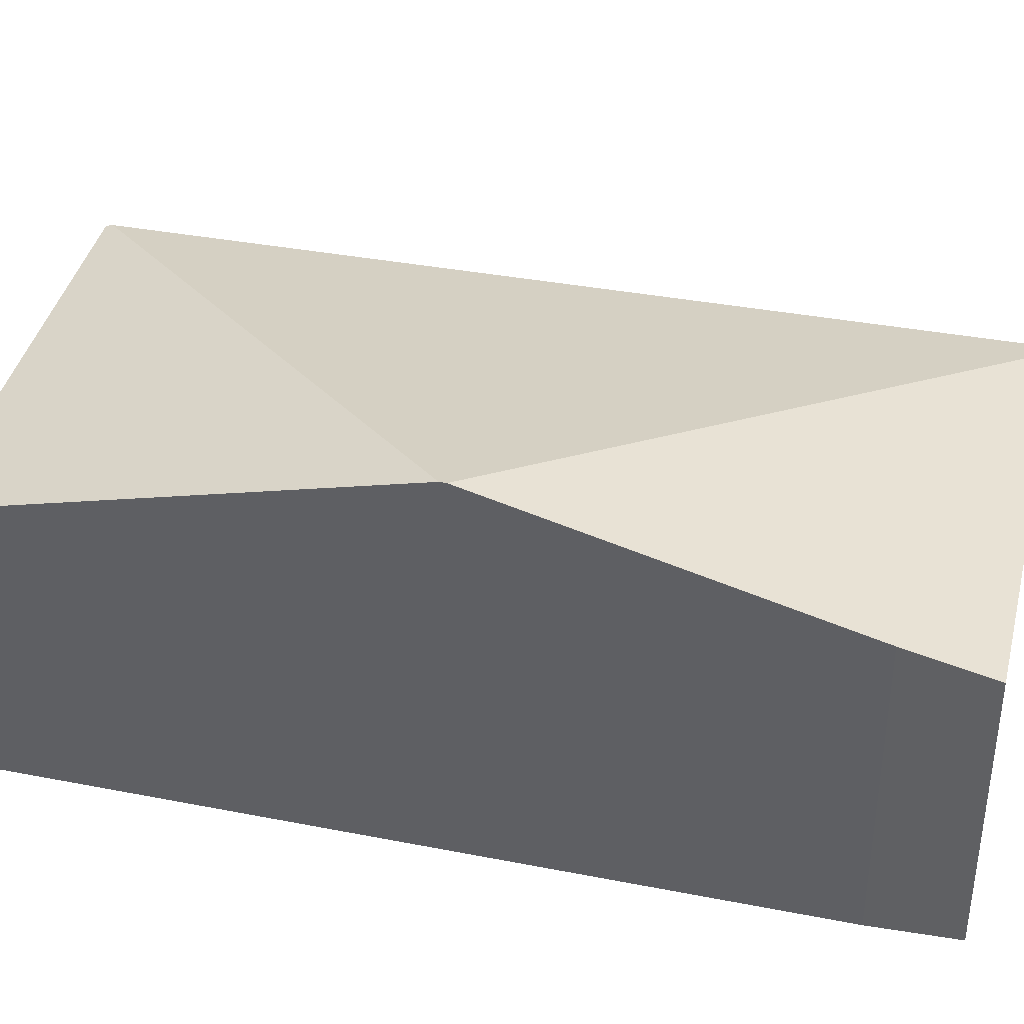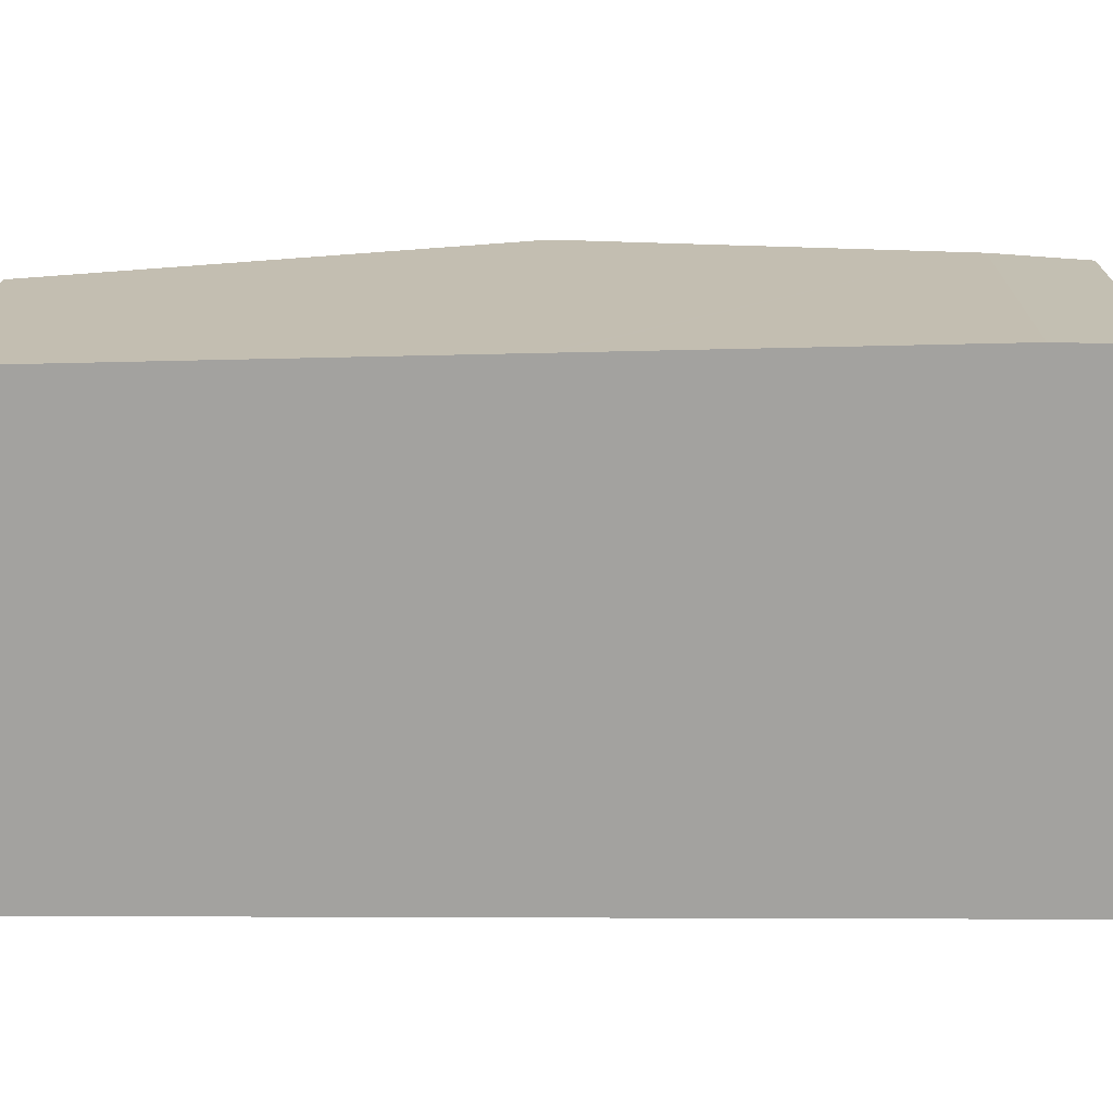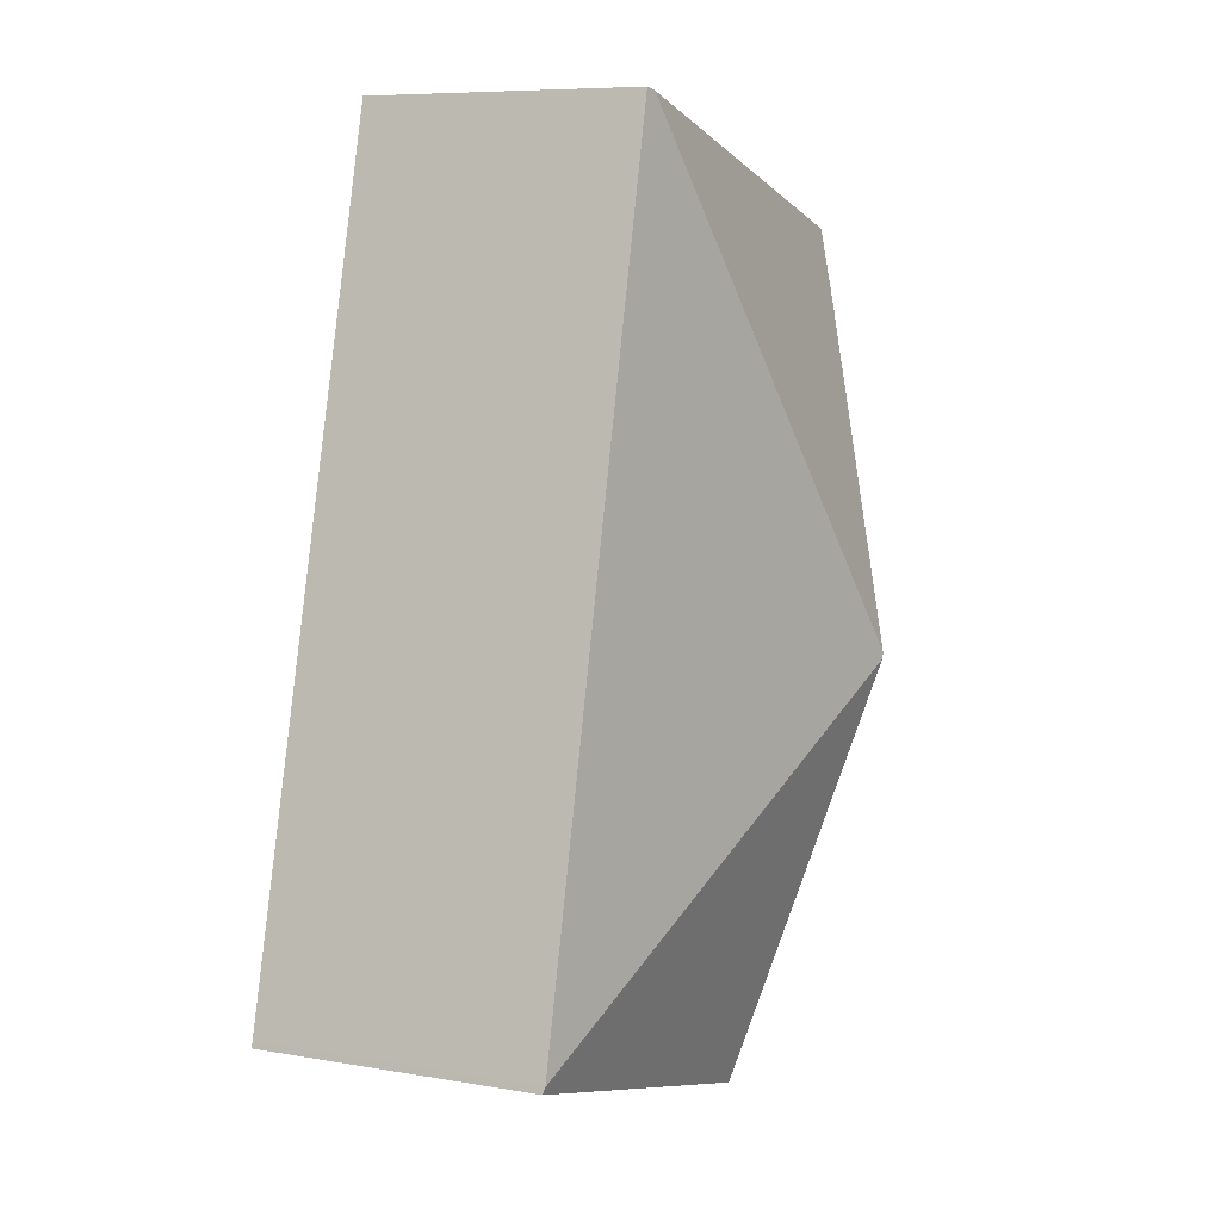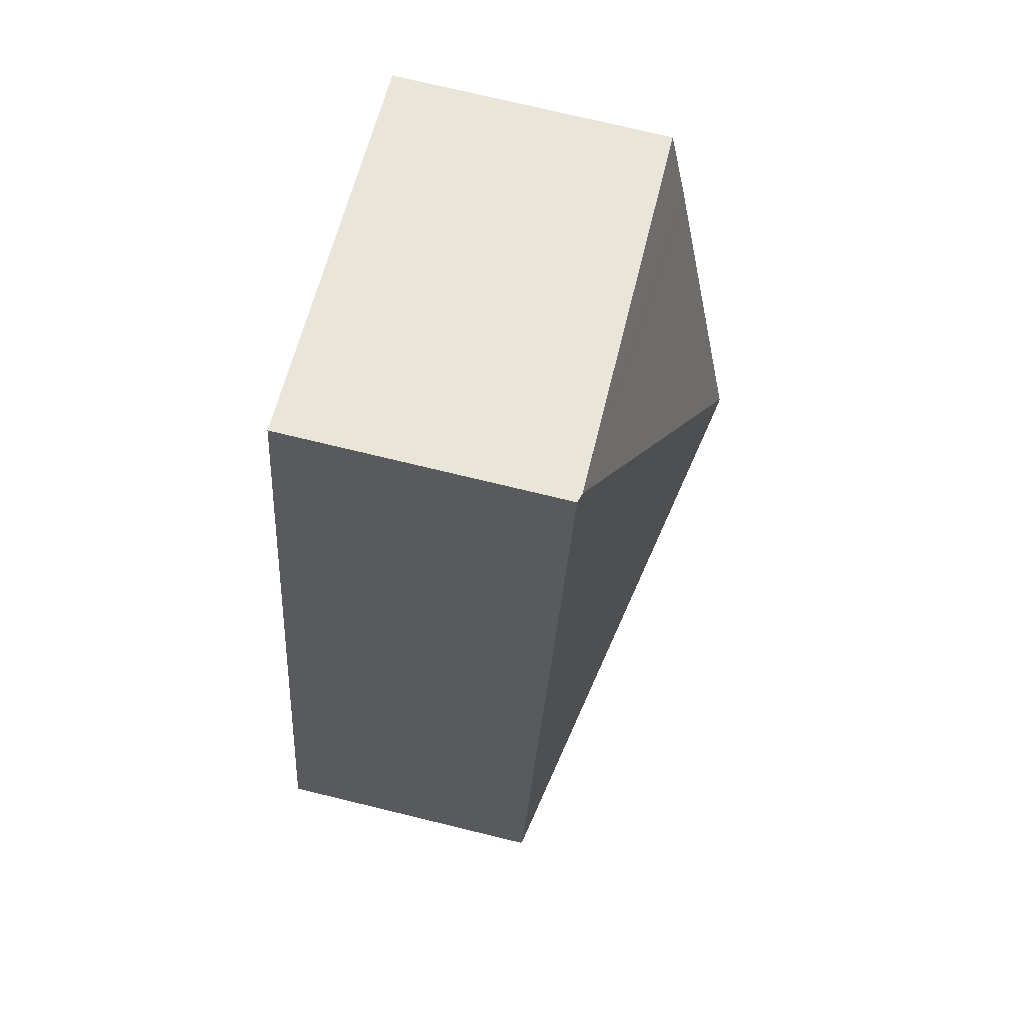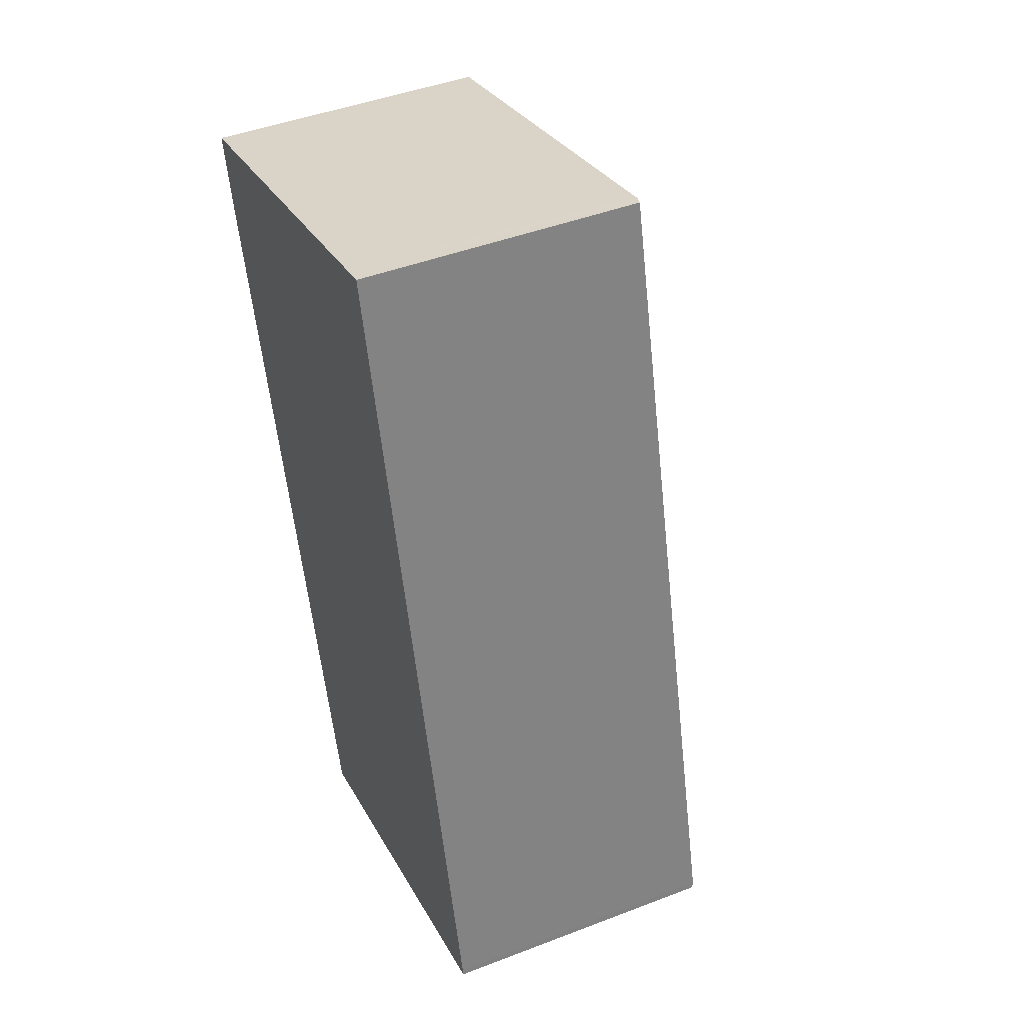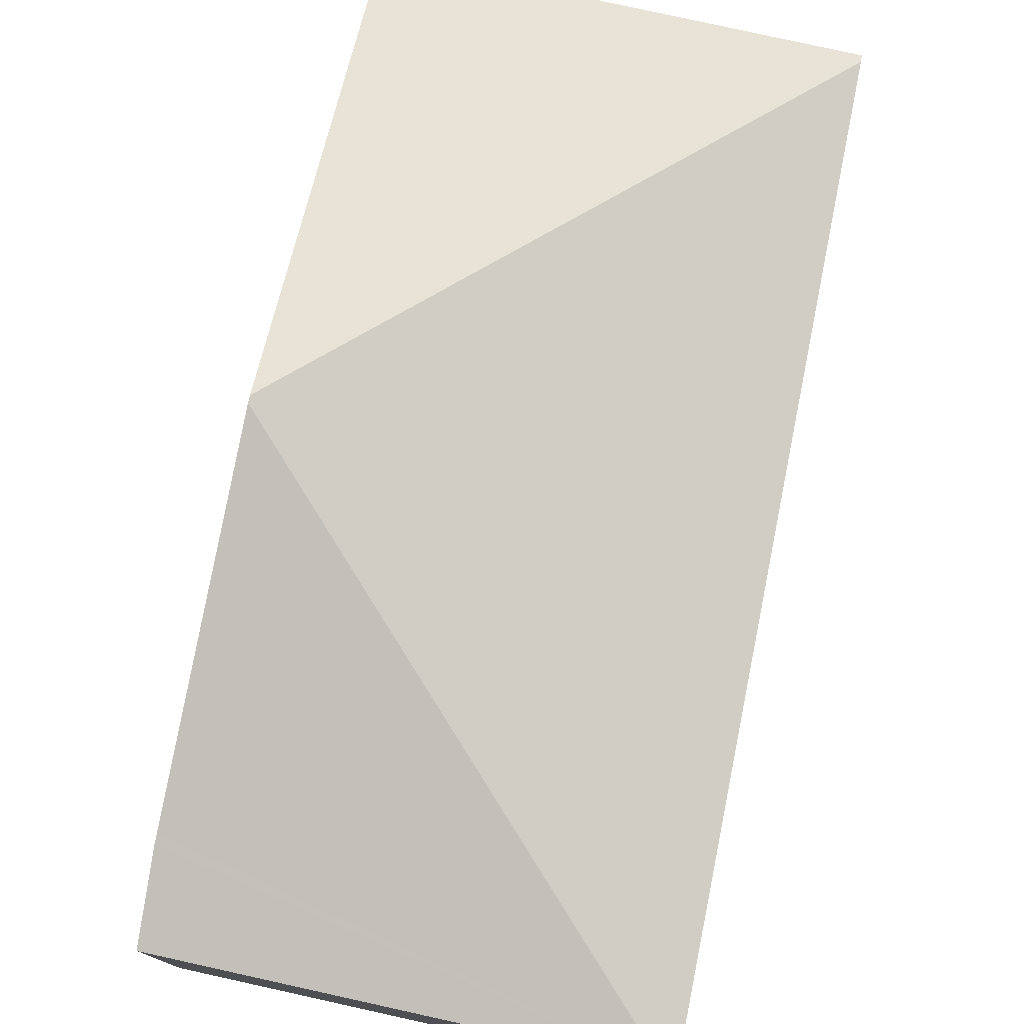
<metadata>
{"format":"obj","ext":"obj","renderer":"f3d","projection":"perspective","resolution":1024,"background":"white","views":[{"elev":39.8,"azim":-91.9,"up":"+Y"},{"elev":-72.6,"azim":-104.4,"up":"+Y"},{"elev":8.0,"azim":115.4,"up":"+Z"},{"elev":74.6,"azim":103.6,"up":"+Z"},{"elev":45.2,"azim":66.1,"up":"+Z"},{"elev":77.9,"azim":-3.0,"up":"+Y"}]}
</metadata>
<code>
v  4.457 2.042 -5.035
v  2.904 2.028 0.802
v  2.974 2.009 0.821
v  0.792 2.82 -2.919
v  0.804 2.82 -2.962
v  0.152 2.199 -0.635
v  0.135 2.183 -0.574
v  0 2.028 1.242e-16
v  2.788 2.028 0.77
v  4.468 2.03 -5.08
v  1.62 2.028 -5.876
v  0.135 3.515e-17 -0.574
v  0 0 0
v  1.62 3.598e-16 -5.876
v  0.804 1.814e-16 -2.962
v  0.792 1.787e-16 -2.919
v  0.152 3.888e-17 -0.635
v  2.788 -4.715e-17 0.77
v  2.974 -5.027e-17 0.821
v  2.904 -4.911e-17 0.802
v  4.457 3.083e-16 -5.035
v  4.468 3.111e-16 -5.08
g defaultobject
f 1 2 3
f 2 1 4
f 4 1 5
f 6 2 4
f 2 6 7
f 2 7 8
f 2 8 9
f 10 5 1
f 5 10 11
f 12 8 7
f 8 12 13
f 14 5 11
f 5 14 15
f 5 15 4
f 4 15 6
f 6 15 16
f 6 16 17
f 6 17 7
f 7 17 12
f 13 9 8
f 9 13 18
f 9 18 2
f 2 18 3
f 3 18 19
f 19 18 20
f 19 1 3
f 1 19 21
f 1 21 10
f 10 21 22
f 22 11 10
f 11 22 14
f 21 14 22
f 14 21 19
f 14 19 15
f 15 19 16
f 16 19 17
f 17 19 20
f 17 20 18
f 17 18 13
f 17 13 12

</code>
